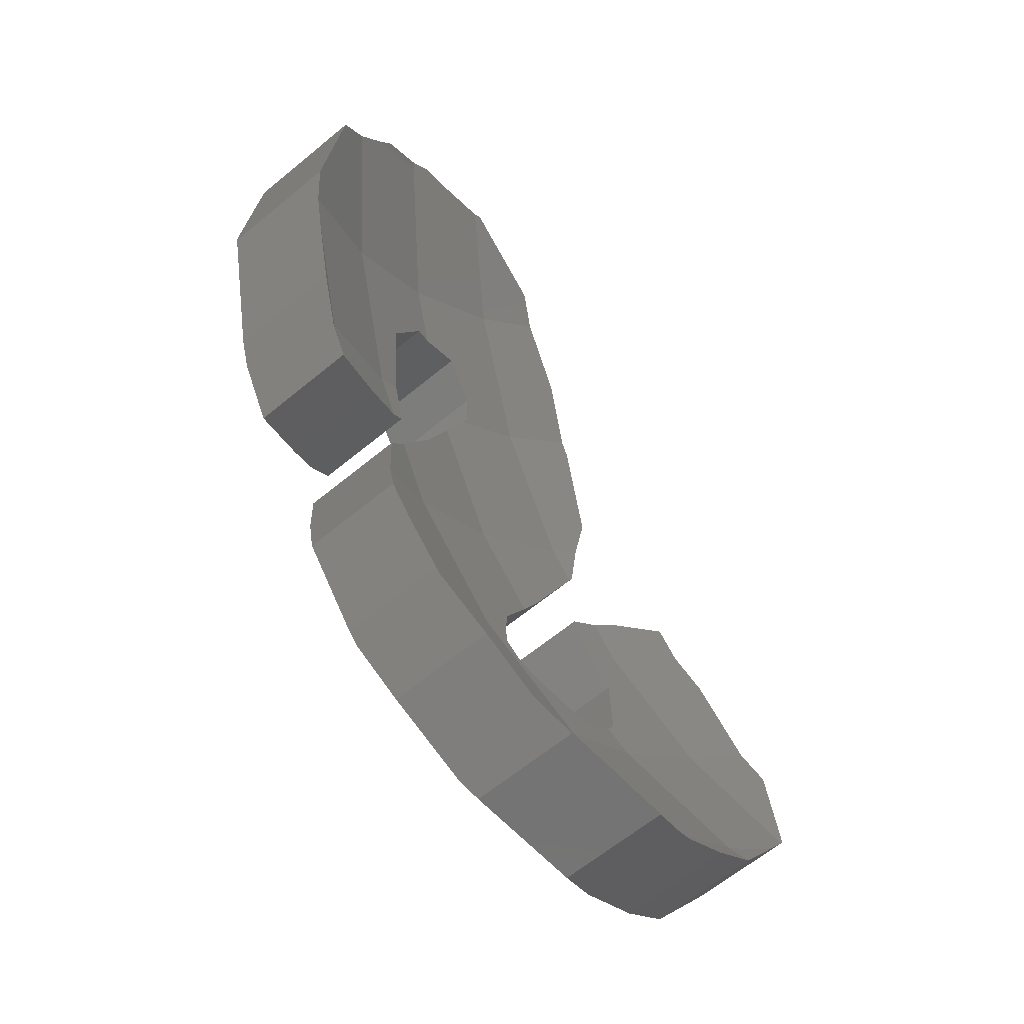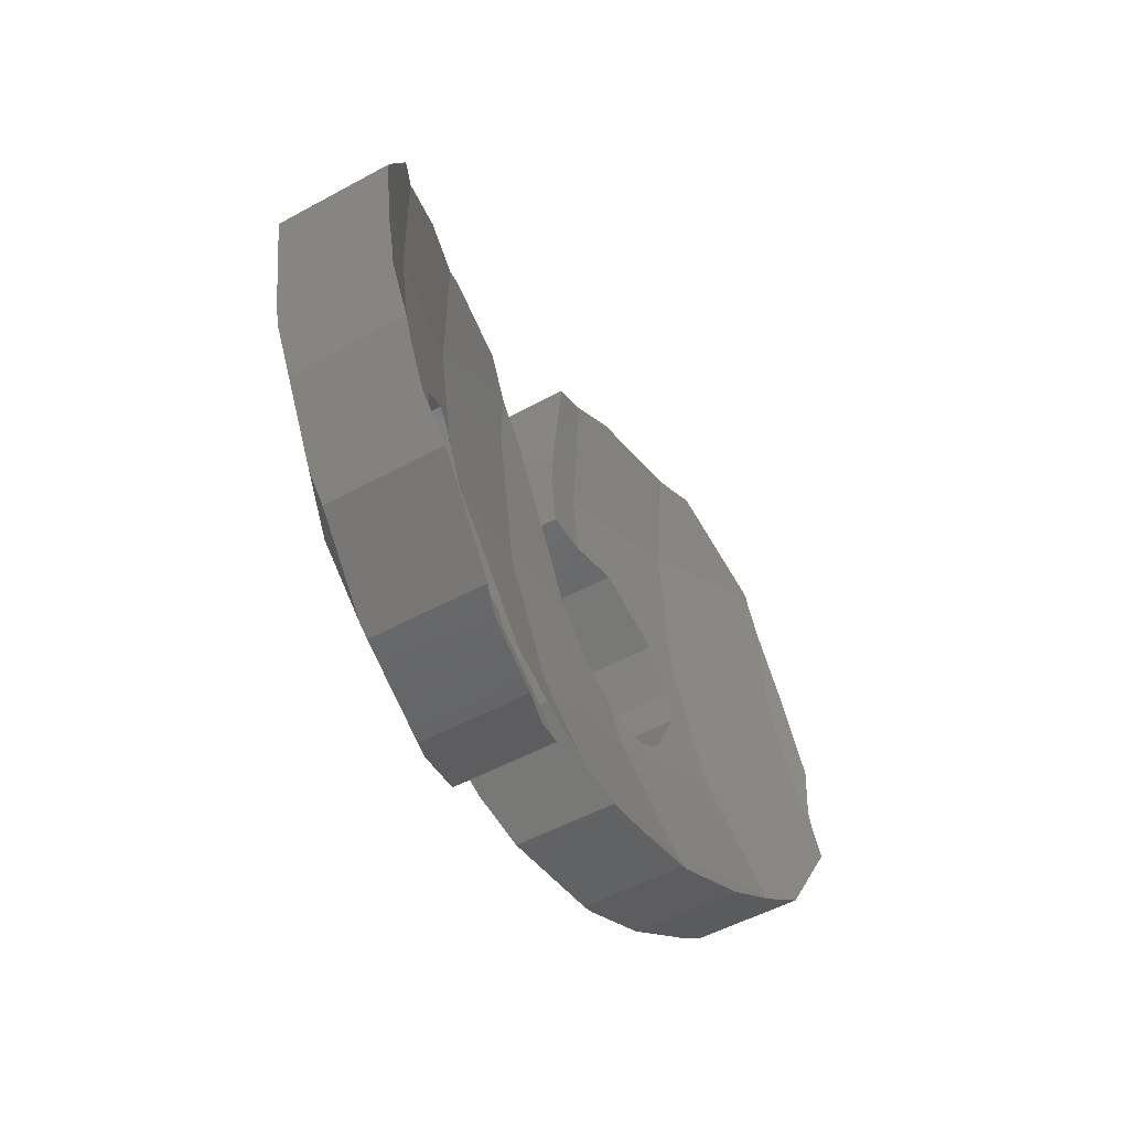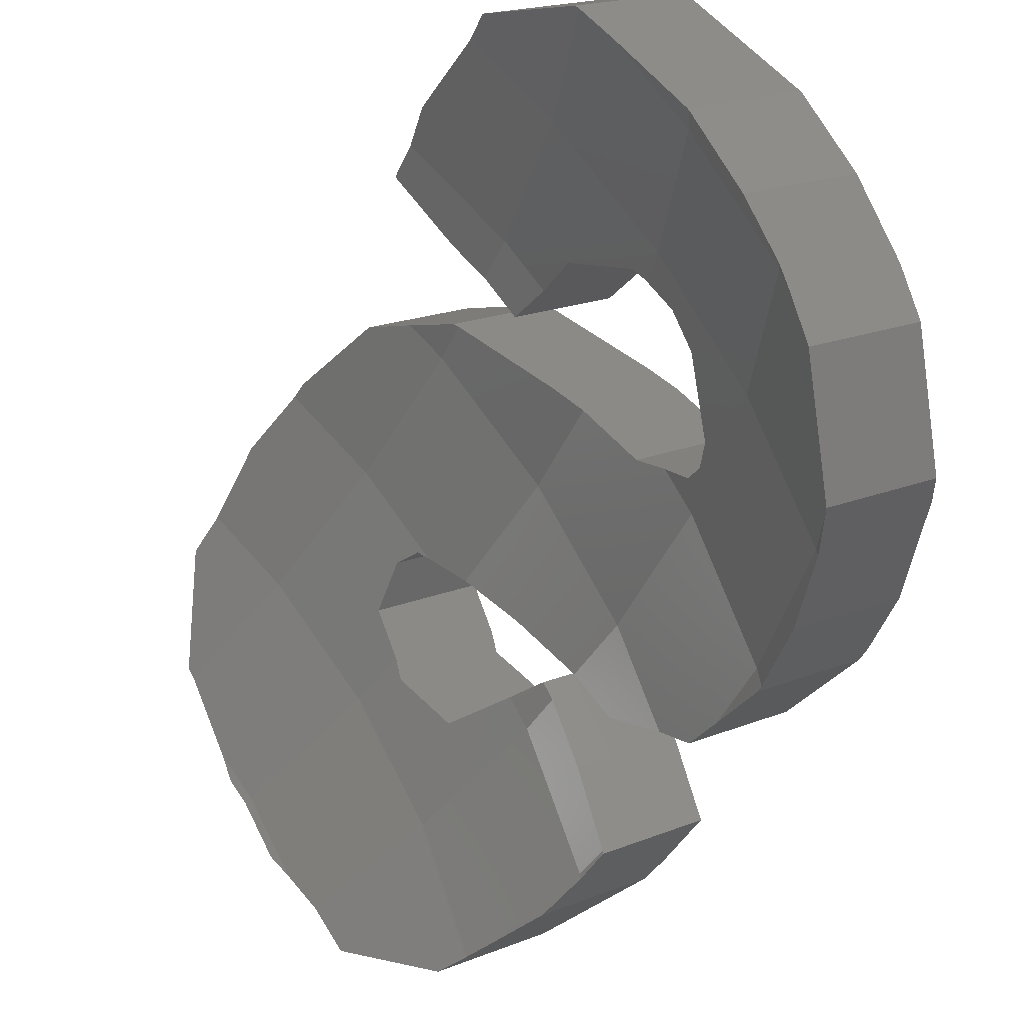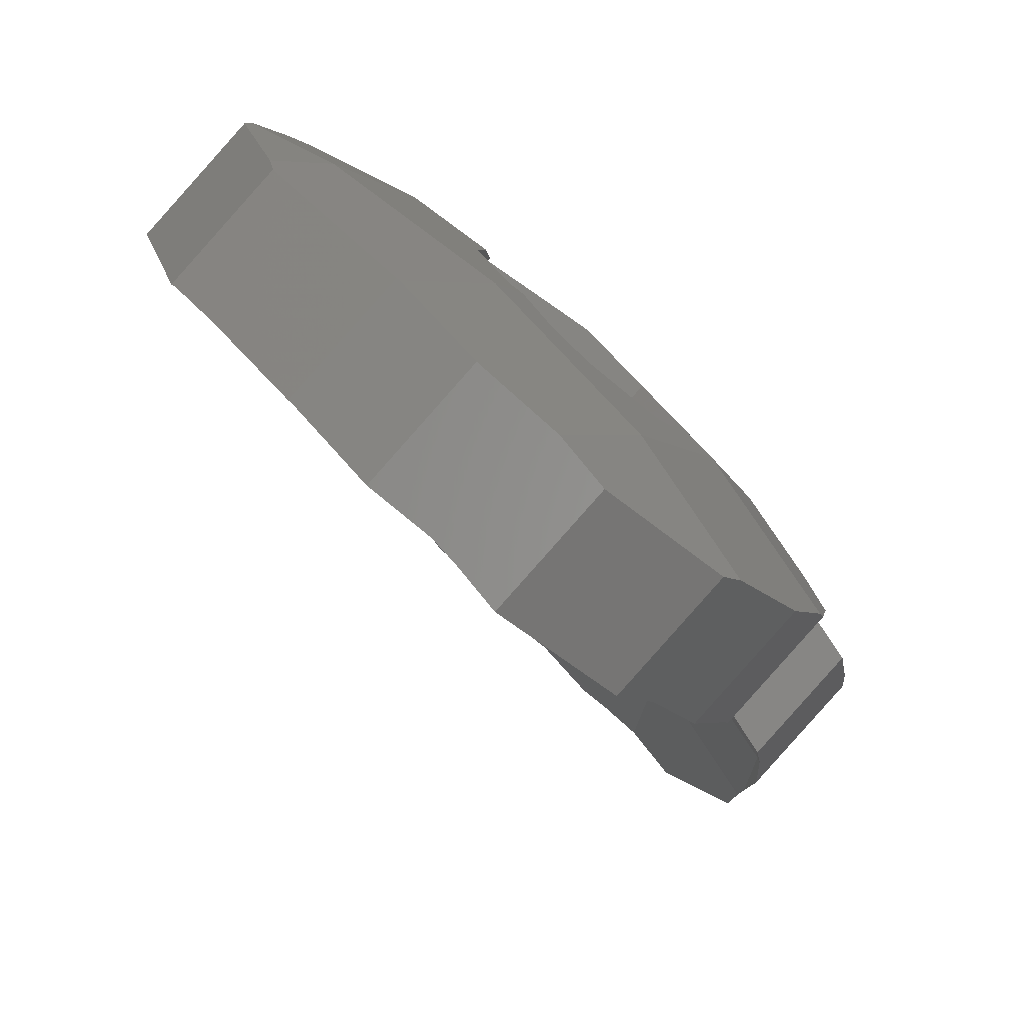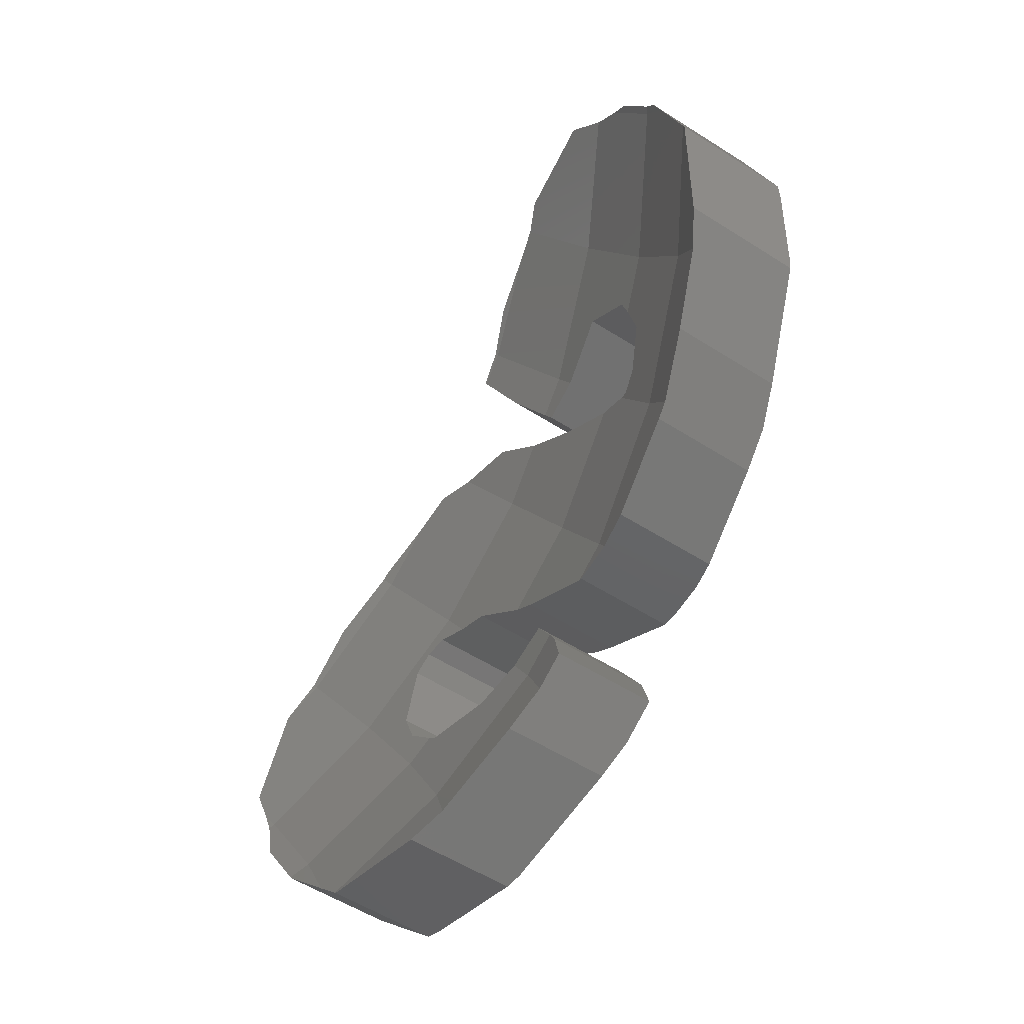
<metadata>
{"format":"stl","ext":"stl","renderer":"f3d","projection":"perspective","resolution":1024,"background":"white","views":[{"elev":-11.9,"azim":162.7,"up":"+Y"},{"elev":54.7,"azim":126.1,"up":"+Y"},{"elev":-63.7,"azim":-45.3,"up":"+Z"},{"elev":-32.3,"azim":-6.5,"up":"+Z"},{"elev":8.4,"azim":-62.0,"up":"+Y"}]}
</metadata>
<code>
# stl→obj: 256 verts, 508 faces
v 9.39 -6.502 16.57
v 8.589 -5.947 15.77
v 8.62 -5.873 15.8
v 8.494 -6.109 15.67
v 9.326 -6.657 16.5
v 9.24 -6.807 16.42
v 8.179 -6.646 15.36
v 8.963 -7.286 16.14
v 9.534 -5.963 16.92
v 8.779 -5.347 16.17
v 7.977 -7.195 18.01
v 7.305 -6.393 17.43
v 7.235 -6.589 17.27
v 8.047 -6.999 18.17
v 8.123 -6.727 15.33
v 8.906 -7.366 16.12
v 7.062 -6.812 17.2
v 7.803 -7.417 17.94
v 7.717 -7.323 15.17
v 8.452 -7.994 15.93
v 7.68 -7.363 15.15
v 7.345 -7.74 18.09
v 6.655 -7.098 17.33
v 7.148 -7.878 18.15
v 6.407 -7.273 17.41
v 8.064 -8.424 15.8
v 7.351 -7.721 14.99
v 8.141 -8.366 15.78
v 7.274 -7.779 15.01
v 7.393 -7.677 15.01
v 8.32 -8.178 15.87
v 5.577 -5.099 20.25
v 6.271 -5.673 21.03
v 5.532 -5.069 20.3
v 7.11 -6.213 19.93
v 6.377 -5.615 19.2
v 5.342 -4.628 20.69
v 6.026 -5.093 21.56
v 5.265 -4.473 20.8
v 6.225 -5.549 21.16
v 6.054 -5.15 21.52
v 9.583 -5.084 17.83
v 8.682 -4.083 17.58
v 9.443 -4.704 18.34
v 8.851 -4.541 16.96
v 9.677 -5.427 17.27
v 8.926 -4.814 16.52
v 7.37 -6.353 19.61
v 6.637 -5.755 18.88
v 7.828 -6.577 18.86
v 7.096 -5.979 18.13
v 8.902 -4.904 16.46
v 9.653 -5.518 17.21
v 8.692 -4.311 19.58
v 7.857 -3.655 18.98
v 8.598 -4.26 19.72
v 7.989 -3.726 18.78
v 9.222 -4.597 18.78
v 8.372 -3.933 18.2
v 8.811 -5.242 16.24
v 7.992 -6.881 18.39
v 7.218 -6.206 17.77
v 7.111 -3.116 20.05
v 7.768 -3.66 20.9
v 8.169 -3.953 20.41
v 7.02 -3.049 20.15
v 7.427 -3.348 19.67
v 5.927 -4.448 21.89
v 5.165 -3.85 21.12
v 5.141 -4.22 20.98
v 5.167 -3.827 21.13
v 5.901 -4.841 21.74
v 7.761 -3.399 21.02
v 6.991 -2.77 20.25
v 7.766 -3.449 21
v 5.264 -2.936 21.46
v 6.096 -3.291 22.29
v 6.171 -2.776 22.36
v 5.381 -2.131 21.57
v 5.213 -3.127 21.4
v 5.973 -3.748 22.16
v 6.199 -2.696 22.36
v 5.409 -2.052 21.57
v 5.95 -4.102 22.03
v 7.988 -2.903 20.96
v 7.225 -2.258 20.19
v 7.995 -2.887 20.96
v 5.689 -1.259 21.59
v 6.538 -1.737 22.38
v 5.729 -1.076 21.57
v 5.512 -1.761 21.58
v 6.323 -2.346 22.37
v 7.639 -2.11 19.88
v 8.409 -2.739 20.65
v 8.562 -2.66 20.5
v 7.792 -2.031 19.73
v 6.623 -1.496 22.38
v 5.786 -0.8131 21.54
v 5.924 -0.6551 21.46
v 6.676 -1.448 22.36
v 6.767 -1.343 22.31
v 8.46 0.3282 19.29
v 9.085 -0.2764 20.35
v 9.736 -0.4967 19.58
v 8.253 0.4026 19.52
v 8.859 0.2004 18.79
v 9.953 -0.5516 19.24
v 8.714 0.2425 18.99
v 8.775 0.2216 18.92
v 9.11 0.1366 18.4
v 6.579 0.09473 21.07
v 7.319 -0.711 21.98
v 7.411 -0.585 21.91
v 6.994 -1.083 22.17
v 6.807 0.1502 20.9
v 8.121 -0.3769 21.3
v 7.579 0.3868 20.23
v 8.41 -0.2922 21.06
v 6.67 0.1101 21.02
v 7.359 0.3121 20.43
v 7.841 0.3779 19.99
v 8.629 -0.3036 20.87
v 9.008 -0.2809 20.43
v 7.797 0.3754 20.04
v 7.748 0.3779 20.08
v 10.06 -0.7667 19.06
v 9.485 -0.599 17.76
v 10.33 -1.287 18.61
v 8.808 -2.791 20.17
v 8.148 -2.222 19.25
v 9.03 -2.91 19.87
v 8.26 -2.281 19.1
v 10.43 -1.499 18.4
v 9.621 -1.059 17.52
v 9.598 -0.8222 17.57
v 10.43 -1.716 18.32
v 10.38 -1.392 18.52
v 9.633 -1.243 17.47
v 9.634 -1.198 17.49
v 9.628 -1.131 17.5
v 9.63 -1.551 17.36
v 10.42 -1.828 18.28
v 9.61 -2.27 17.09
v 10.41 -2.924 17.89
v 8.472 -3.539 18.32
v 9.076 -4.153 19.22
v 8.334 -3.547 18.48
v 9.339 -4.137 18.92
v 8.745 -3.481 17.9
v 9.665 -4.067 18.42
v 8.904 -3.447 17.66
v 8.278 -2.47 19.02
v 8.336 -3.085 18.75
v 9.077 -3.891 19.37
v 8.335 -3.349 18.59
v 9.08 -3.43 19.64
v 9.429 -3.254 16.91
v 10.37 -3.223 17.85
v 10.19 -3.878 17.67
v 9.531 -2.863 17.01
v 9.761 -4.033 18.28
v 9.415 -3.263 16.93
v 6.825 -7.967 18.43
v 6.084 -7.362 17.69
v 7.842 -8.589 15.85
v 7.053 -7.944 15.06
v 4.596 -8.902 16.84
v 5.393 -9.553 17.63
v 5.368 -9.552 17.65
v 4.571 -8.901 16.86
v 4.744 -8.894 16.67
v 6.018 -9.516 16.92
v 5.221 -8.865 16.12
v 4.316 -9.116 19.11
v 3.384 -8.024 18.92
v 3.568 -8.604 18.14
v 4.174 -8.669 19.71
v 4.343 -9.237 18.92
v 5.754 -8.739 15.74
v 6.405 -9.409 16.62
v 6.693 -9.329 16.4
v 5.951 -8.664 15.56
v 7.065 -9.171 16.02
v 6.275 -8.526 15.24
v 6.705 -8.205 15.14
v 7.454 -8.88 15.94
v 3.604 -8.617 18.11
v 4.575 -9.308 18.63
v 3.923 -8.715 17.72
v 4.475 -8.873 16.98
v 6.303 -7.454 19.51
v 5.547 -6.81 18.82
v 5.493 -6.67 19.01
v 6.234 -7.276 19.75
v 6.459 -7.855 18.96
v 5.717 -7.249 18.22
v 4.105 -8.451 20
v 3.291 -7.731 19.31
v 3.315 -7.806 19.21
v 4.081 -8.376 20.1
v 3.45 -7.401 19.63
v 4.249 -7.896 20.48
v 3.488 -7.275 19.72
v 4.141 -8.25 20.22
v 3.373 -7.991 18.97
v 4.173 -8.666 19.71
v 5.838 -7.293 18.08
v 6.58 -7.898 18.82
v 6.451 -6.342 20.38
v 5.637 -6.212 19.37
v 5.719 -5.743 19.65
v 6.355 -6.892 20.05
v 3.985 -6.024 20.56
v 4.89 -6.259 21.47
v 4.139 -5.646 20.72
v 4.702 -6.719 21.28
v 3.834 -6.285 20.41
v 3.738 -6.452 20.31
v 4.498 -7.073 21.07
v 4.932 -5.668 20.25
v 5.684 -6.281 21
v 5.322 -5.723 20
v 5.913 -6.314 20.85
v 4.417 -7.339 20.88
v 8.581 -1.598 20.82
v 7.245 -1.528 21.99
v 5.691 -6.858 20.63
v 6.37 -5.194 21.31
v 9.525 -3.403 19.13
v 7.505 -8.352 17.11
v 9.07 -5.194 18.61
v 6.278 -8.425 18.52
v 6.892 -3.403 21.77
v 7.812 -5.269 20.05
v 8.391 -6.858 17.93
v 4.872 -8.352 19.74
v 9.747 -1.528 19.48
v 5.804 -8.696 15.79
v 6.769 -7.533 16.63
v 7.687 -7.337 15.24
v 9.509 -2.873 17.06
v 8.592 -3.069 18.46
v 8.509 -5.984 15.94
v 4.752 -8.759 16.99
v 7.046 -4.753 19.29
v 8.18 -4.685 17.99
v 4.394 -7.533 19.01
v 5.133 -6.185 19.81
v 7.804 0.289 20.04
v 7.74 -1.441 19.98
v 6.217 -3.069 20.83
v 7.568 -6.185 17.37
v 8.791 -1.378 18.77
v 5.746 -4.685 20.42
v 5.663 -7.599 17.9
v 6.535 -1.378 21.03
f 1 2 3
f 1 4 2
f 5 4 1
f 6 4 5
f 4 6 7
f 7 6 8
f 9 3 10
f 3 9 1
f 11 12 13
f 12 11 14
f 15 8 16
f 8 15 7
f 17 11 13
f 11 17 18
f 19 16 20
f 16 19 15
f 19 20 21
f 17 22 18
f 23 22 17
f 22 23 24
f 24 23 25
f 26 27 28
f 27 26 29
f 30 31 28
f 31 21 20
f 31 30 21
f 30 28 27
f 32 33 34
f 32 35 33
f 35 32 36
f 37 38 39
f 40 37 34
f 37 41 38
f 37 40 41
f 40 34 33
f 42 43 44
f 43 42 45
f 46 45 42
f 45 46 47
f 36 48 35
f 49 48 36
f 49 50 48
f 50 49 51
f 46 52 47
f 52 46 53
f 54 55 56
f 57 54 58
f 54 57 55
f 59 58 44
f 58 59 57
f 59 44 43
f 53 60 52
f 9 60 53
f 60 9 10
f 61 51 62
f 14 62 12
f 51 61 50
f 62 14 61
f 63 64 65
f 64 63 66
f 67 65 56
f 65 67 63
f 67 56 55
f 68 69 70
f 69 68 71
f 68 70 72
f 39 72 70
f 72 39 38
f 73 66 74
f 75 66 73
f 66 75 64
f 76 77 78
f 76 78 79
f 77 76 80
f 77 80 81
f 79 82 83
f 82 79 78
f 71 81 80
f 71 84 81
f 84 71 68
f 85 86 87
f 74 85 73
f 85 74 86
f 88 89 90
f 91 89 88
f 89 91 92
f 83 92 91
f 92 83 82
f 93 94 87
f 93 87 86
f 94 93 95
f 95 93 96
f 90 97 98
f 97 90 89
f 99 100 101
f 100 99 97
f 97 99 98
f 102 103 104
f 103 102 105
f 106 104 107
f 104 108 102
f 104 109 108
f 104 106 109
f 106 107 110
f 111 112 113
f 112 111 114
f 99 114 111
f 114 99 101
f 115 113 116
f 117 116 118
f 113 119 111
f 113 115 119
f 116 120 115
f 116 117 120
f 121 122 123
f 105 123 103
f 124 122 121
f 118 125 117
f 122 125 118
f 125 122 124
f 123 105 121
f 126 110 107
f 110 126 127
f 127 126 128
f 96 129 95
f 130 129 96
f 129 130 131
f 131 130 132
f 133 134 135
f 134 133 136
f 137 127 128
f 133 127 137
f 127 133 135
f 136 138 139
f 136 140 134
f 136 139 140
f 138 136 141
f 142 141 136
f 142 143 141
f 143 142 144
f 145 146 147
f 146 145 148
f 149 148 145
f 148 149 150
f 150 149 151
f 152 131 132
f 153 131 152
f 154 153 155
f 153 156 131
f 154 155 147
f 153 154 156
f 154 147 146
f 157 158 159
f 160 158 157
f 144 160 143
f 158 160 144
f 151 161 150
f 151 159 161
f 162 159 151
f 159 162 157
f 25 163 24
f 163 25 164
f 165 29 26
f 29 165 166
f 167 168 169
f 167 169 170
f 168 167 171
f 168 171 172
f 172 171 173
f 174 175 176
f 175 174 177
f 174 176 178
f 179 172 173
f 172 179 180
f 180 179 181
f 182 181 179
f 181 182 183
f 183 182 184
f 185 186 183
f 166 186 185
f 186 166 165
f 185 183 184
f 187 178 176
f 178 187 188
f 189 188 187
f 189 169 188
f 190 169 189
f 169 190 170
f 191 192 193
f 191 193 194
f 192 191 195
f 192 195 196
f 197 198 199
f 198 197 200
f 201 202 203
f 204 201 198
f 201 204 202
f 204 198 200
f 177 205 175
f 205 177 199
f 199 206 197
f 199 177 206
f 207 208 163
f 196 208 207
f 208 196 195
f 207 163 164
f 209 210 211
f 212 210 209
f 210 212 193
f 193 212 194
f 213 214 215
f 216 213 217
f 216 217 218
f 213 216 214
f 216 218 219
f 220 214 221
f 214 220 215
f 222 223 209
f 223 222 221
f 221 222 220
f 222 209 211
f 224 218 203
f 218 224 219
f 224 203 202
f 225 87 94
f 226 87 225
f 87 226 85
f 221 227 223
f 214 227 221
f 227 214 216
f 228 41 40
f 229 144 142
f 144 229 158
f 230 8 6
f 8 230 16
f 16 230 20
f 20 230 31
f 229 150 161
f 150 229 148
f 231 44 58
f 44 231 42
f 232 163 208
f 232 24 163
f 24 230 22
f 230 24 232
f 233 228 234
f 112 116 113
f 116 112 226
f 18 230 235
f 230 18 22
f 14 235 61
f 11 235 14
f 235 11 18
f 233 85 226
f 85 233 73
f 73 233 75
f 161 158 229
f 158 161 159
f 183 230 181
f 230 183 186
f 165 230 186
f 230 165 31
f 26 31 165
f 31 26 28
f 180 230 232
f 230 180 181
f 89 226 100
f 89 100 97
f 92 226 89
f 226 92 233
f 232 191 236
f 191 232 195
f 195 232 208
f 227 194 212
f 236 194 227
f 194 236 191
f 188 174 178
f 174 188 236
f 236 188 232
f 136 137 237
f 137 136 133
f 237 142 136
f 142 237 229
f 131 237 129
f 131 229 237
f 229 131 156
f 56 234 54
f 234 56 65
f 229 156 154
f 101 226 114
f 226 101 100
f 82 233 92
f 78 233 82
f 233 78 77
f 235 6 5
f 6 235 230
f 235 42 231
f 42 235 46
f 46 235 53
f 53 235 9
f 9 235 1
f 1 235 5
f 64 234 65
f 64 233 234
f 233 64 75
f 172 232 168
f 232 172 180
f 169 232 188
f 232 169 168
f 177 236 206
f 236 177 174
f 128 237 137
f 237 128 126
f 104 126 107
f 126 104 237
f 237 103 123
f 103 237 104
f 225 94 95
f 95 237 225
f 237 95 129
f 112 114 226
f 68 228 233
f 228 38 41
f 68 233 84
f 72 228 68
f 228 72 38
f 81 233 77
f 233 81 84
f 197 204 200
f 197 236 204
f 236 197 206
f 48 231 234
f 50 231 48
f 50 235 231
f 235 50 61
f 234 58 54
f 58 234 231
f 154 148 229
f 148 154 146
f 225 123 122
f 123 225 237
f 118 225 122
f 116 225 118
f 225 116 226
f 202 236 224
f 236 202 204
f 219 227 216
f 224 227 219
f 227 224 236
f 223 212 209
f 212 223 227
f 234 35 48
f 228 35 234
f 228 33 35
f 33 228 40
f 238 182 179
f 166 239 240
f 239 166 185
f 29 240 30
f 240 29 166
f 29 30 27
f 151 241 162
f 241 151 242
f 242 151 149
f 7 243 4
f 15 243 7
f 240 15 19
f 15 240 243
f 244 173 171
f 238 173 244
f 173 238 179
f 245 59 246
f 59 245 57
f 145 155 242
f 155 145 147
f 247 218 217
f 247 203 218
f 203 247 201
f 21 240 19
f 240 21 30
f 246 43 45
f 43 246 59
f 149 145 242
f 193 248 210
f 248 193 247
f 247 193 192
f 249 105 102
f 105 249 121
f 250 102 108
f 102 250 249
f 245 63 67
f 63 245 251
f 251 83 91
f 251 79 83
f 79 251 76
f 239 182 238
f 239 184 182
f 184 239 185
f 239 238 244
f 243 10 3
f 243 3 2
f 10 243 60
f 252 243 239
f 2 4 243
f 249 117 125
f 117 249 120
f 251 80 76
f 251 71 80
f 71 251 69
f 162 160 157
f 160 162 241
f 253 106 140
f 253 140 139
f 106 253 109
f 253 108 109
f 108 253 250
f 243 240 239
f 23 17 239
f 252 12 62
f 252 13 12
f 239 13 252
f 13 239 17
f 138 253 139
f 253 138 242
f 246 49 245
f 246 51 49
f 252 51 246
f 51 252 62
f 127 106 110
f 134 127 135
f 140 127 134
f 127 140 106
f 201 199 198
f 247 199 201
f 199 247 205
f 36 245 49
f 36 254 245
f 254 36 32
f 210 222 211
f 222 210 248
f 196 247 192
f 255 196 207
f 196 255 247
f 253 130 250
f 253 132 130
f 253 152 132
f 152 253 242
f 124 249 125
f 39 254 37
f 70 254 39
f 254 69 251
f 254 70 69
f 251 245 254
f 171 167 244
f 52 45 47
f 45 52 252
f 252 52 60
f 252 60 243
f 45 252 246
f 256 250 251
f 242 155 153
f 55 245 67
f 245 55 57
f 239 244 255
f 164 255 207
f 239 164 25
f 164 239 255
f 239 25 23
f 250 120 249
f 120 250 115
f 91 256 251
f 256 91 88
f 241 143 160
f 143 241 141
f 242 141 241
f 141 242 138
f 124 121 249
f 244 170 190
f 170 244 167
f 217 248 247
f 248 217 213
f 248 220 222
f 213 220 248
f 220 213 215
f 34 254 32
f 254 34 37
f 247 175 205
f 247 176 175
f 176 247 187
f 255 244 247
f 66 251 74
f 251 66 63
f 86 250 93
f 86 251 250
f 251 86 74
f 242 153 152
f 250 130 96
f 250 96 93
f 247 189 187
f 189 247 244
f 256 115 250
f 115 256 119
f 256 111 119
f 256 99 111
f 256 98 99
f 256 90 98
f 90 256 88
f 244 190 189

</code>
